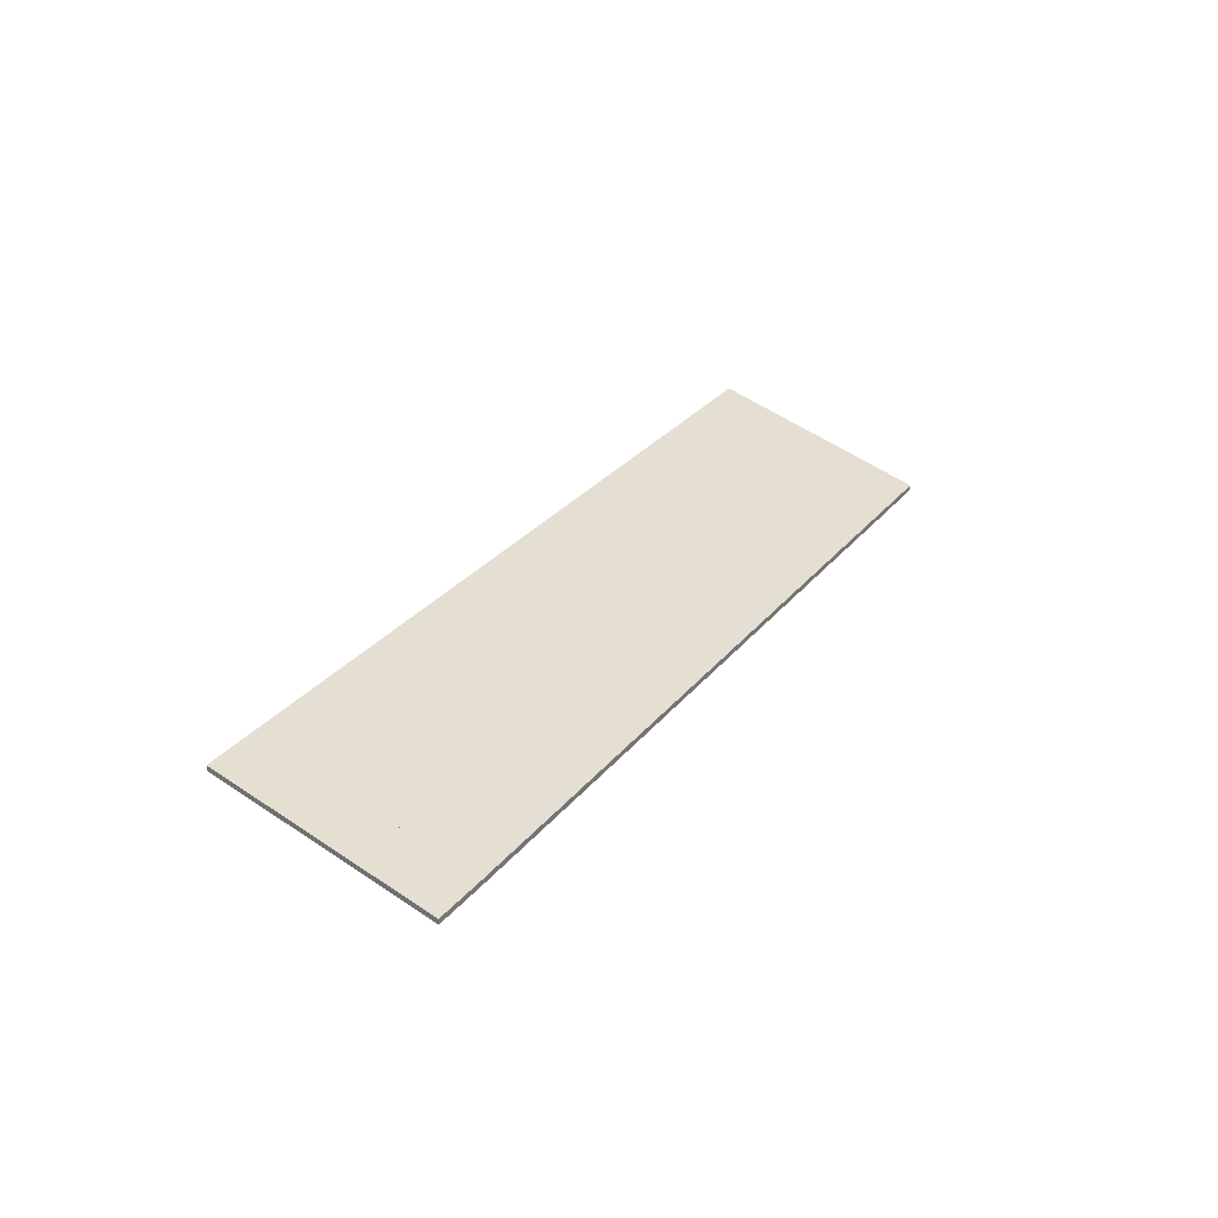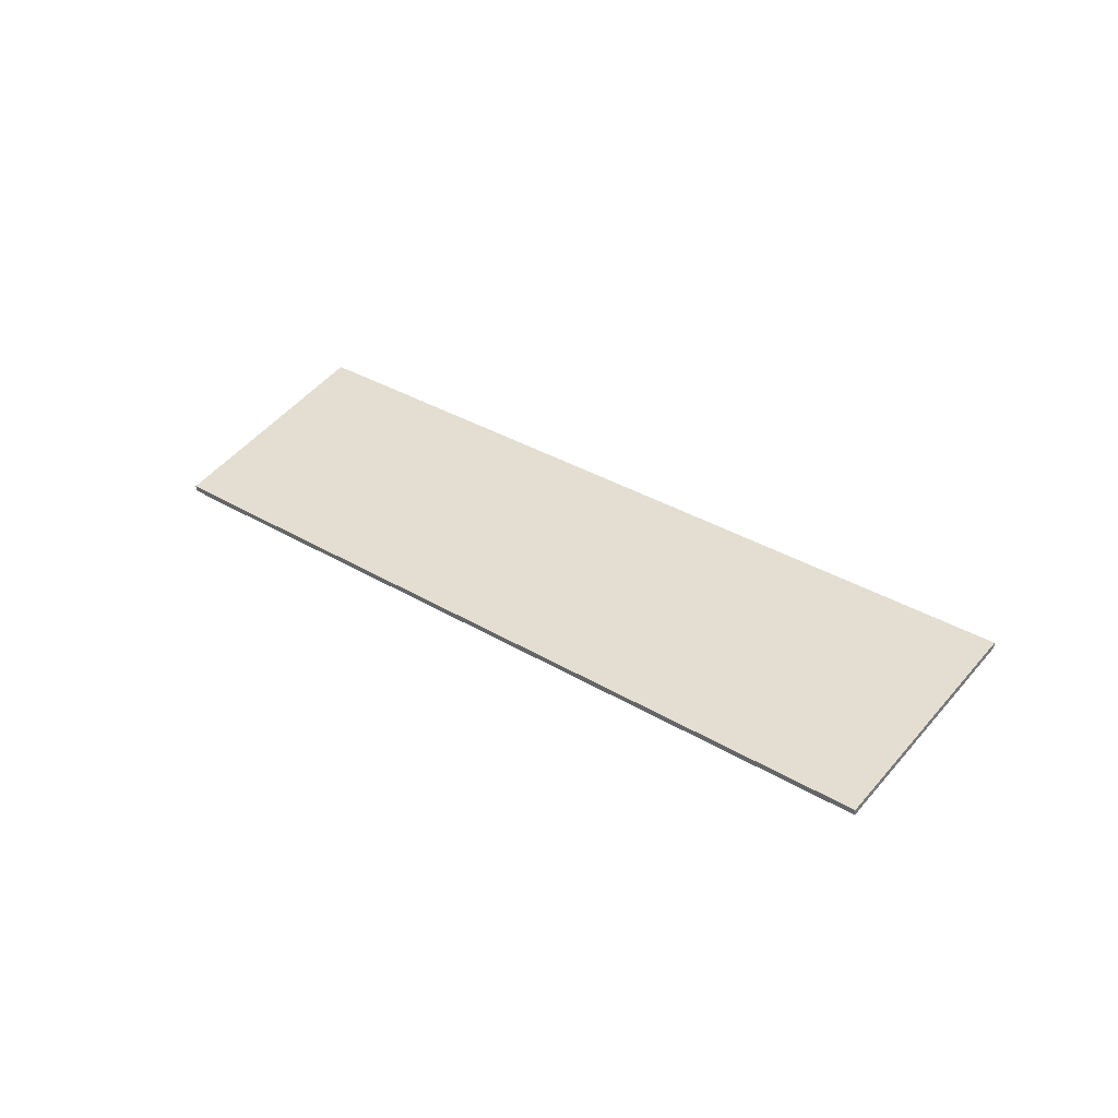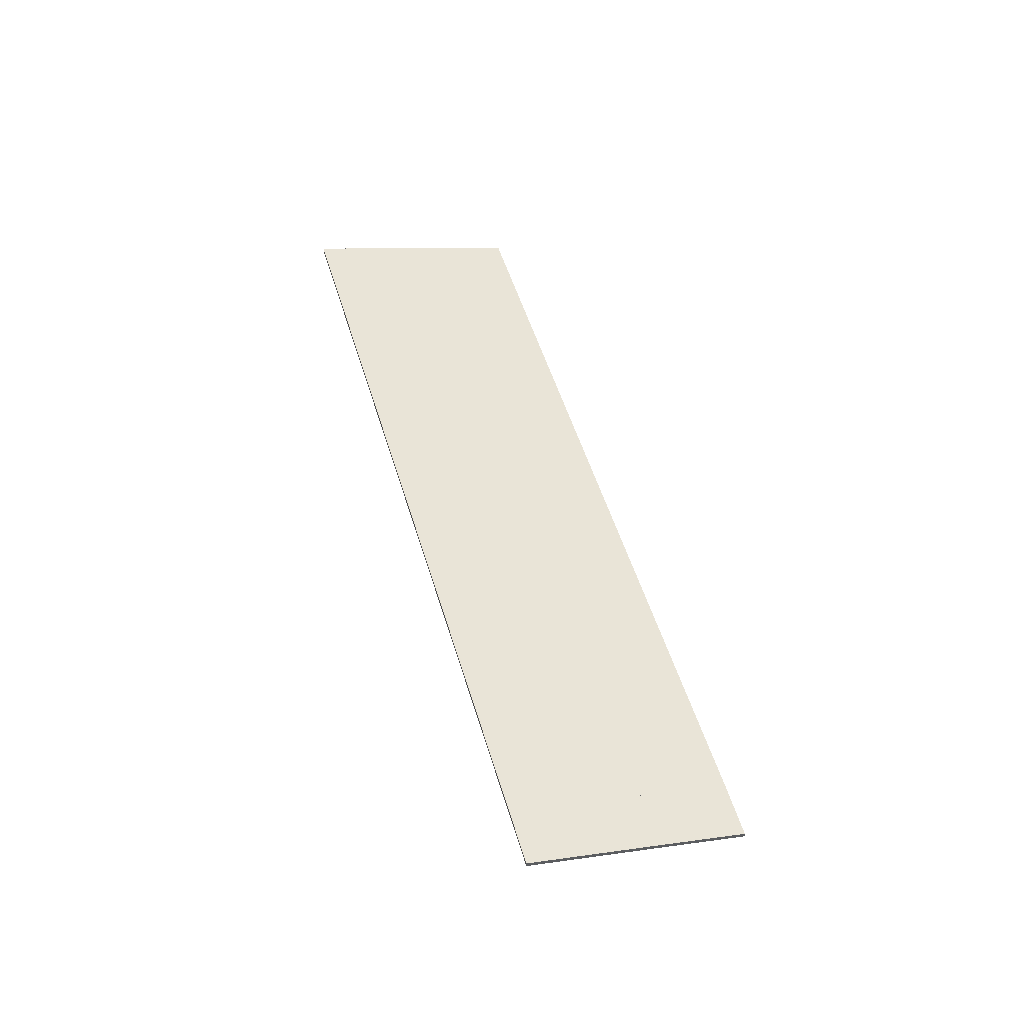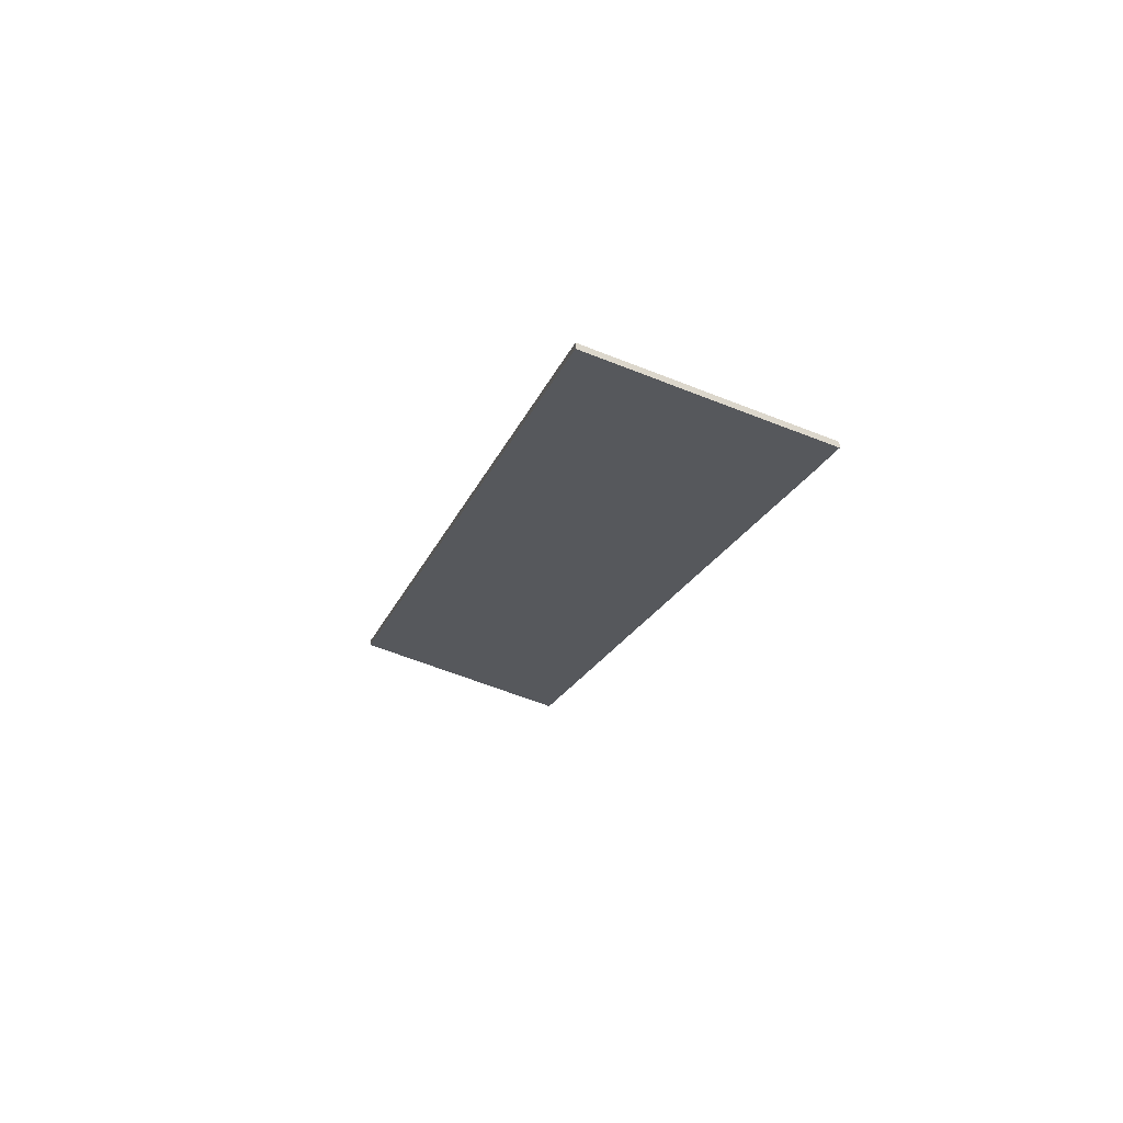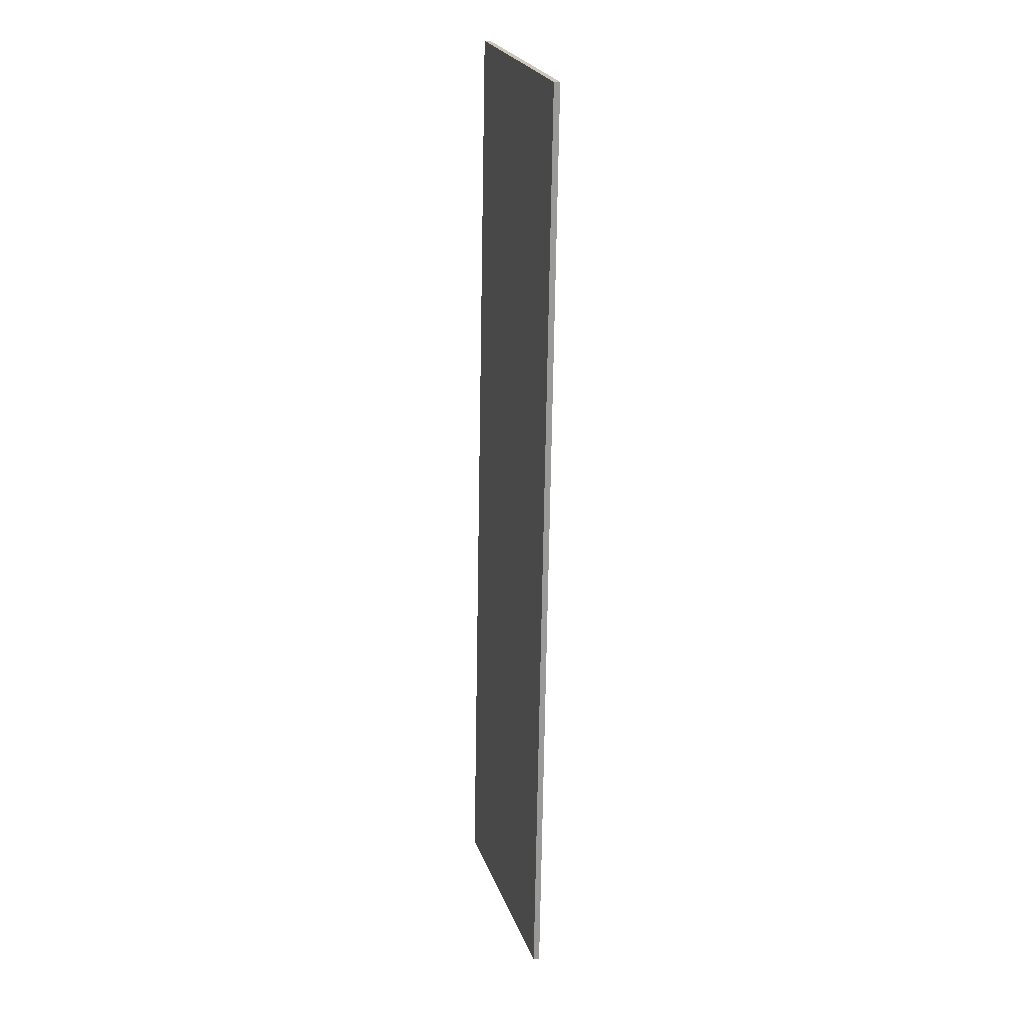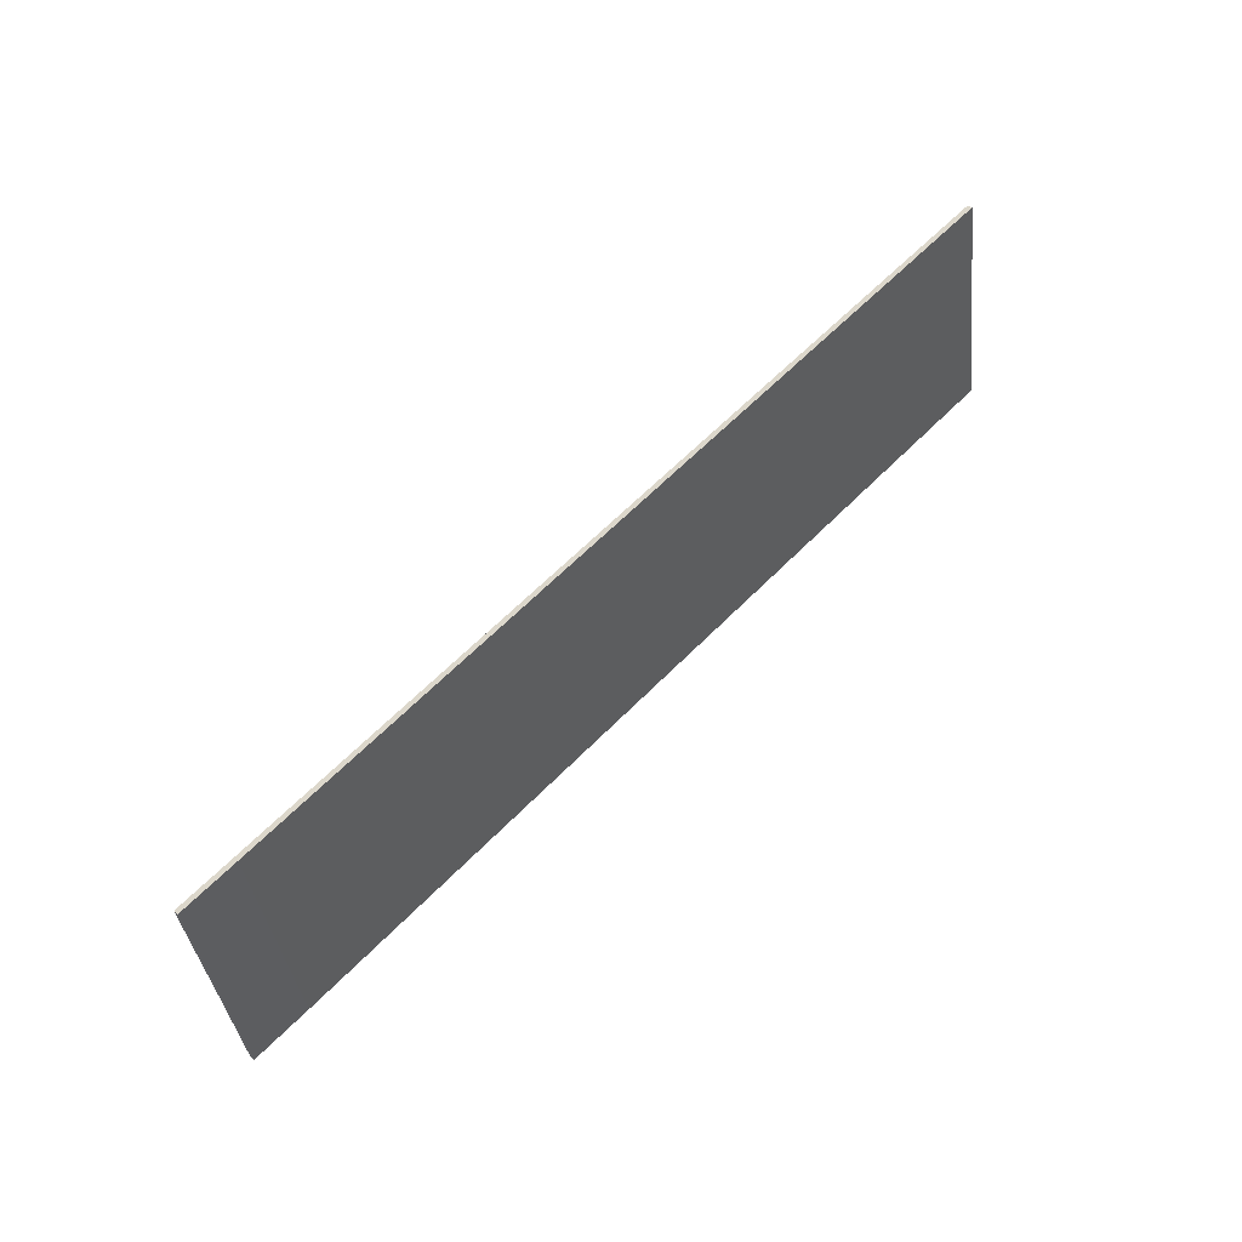
<metadata>
{"format":"obj","ext":"obj","renderer":"f3d","projection":"perspective","resolution":1024,"background":"white","views":[{"elev":30.1,"azim":144.7,"up":"+Y"},{"elev":32.3,"azim":-116.5,"up":"+Y"},{"elev":52.3,"azim":96.5,"up":"+Y"},{"elev":-19.0,"azim":96.8,"up":"+Y"},{"elev":-45.9,"azim":-91.0,"up":"+Z"},{"elev":28.3,"azim":138.9,"up":"+Z"}]}
</metadata>
<code>
v 6.919 -0.09343 0.03416
v 6.888 -0.1151 -0.04017
v 6.888 -0.117 -0.04017
v 6.919 -0.09536 0.03416
v 6.938 -0.09346 0.02635
v 6.919 -0.09343 0.03416
v 6.919 -0.09536 0.03416
v 6.938 -0.09538 0.02635
v 6.92 -0.1059 -0.01653
v 6.938 -0.09346 0.02635
v 6.938 -0.09538 0.02635
v 6.92 -0.1078 -0.01653
v 6.888 -0.1151 -0.04017
v 6.907 -0.1151 -0.04807
v 6.907 -0.117 -0.04807
v 6.888 -0.117 -0.04017
v 6.907 -0.1151 -0.04807
v 6.92 -0.1059 -0.01653
v 6.92 -0.1078 -0.01653
v 6.907 -0.117 -0.04807
v 6.919 -0.09343 0.03416
v 6.938 -0.09346 0.02635
v 6.92 -0.1059 -0.01653
v 6.888 -0.1151 -0.04017
v 6.907 -0.1151 -0.04807
v 6.92 -0.1078 -0.01653
v 6.938 -0.09538 0.02635
v 6.919 -0.09536 0.03416
v 6.907 -0.117 -0.04807
v 6.888 -0.117 -0.04017
v 6.655 -0.09382 0.1463
v 6.624 -0.1151 0.07317
v 6.624 -0.117 0.07317
v 6.655 -0.09575 0.1463
v 6.919 -0.09343 0.03416
v 6.655 -0.09382 0.1463
v 6.655 -0.09575 0.1463
v 6.919 -0.09536 0.03416
v 6.624 -0.1151 0.07317
v 6.888 -0.1151 -0.04017
v 6.888 -0.117 -0.04017
v 6.624 -0.117 0.07317
v 6.888 -0.1151 -0.04017
v 6.919 -0.09343 0.03416
v 6.919 -0.09536 0.03416
v 6.888 -0.117 -0.04017
v 6.655 -0.09382 0.1463
v 6.919 -0.09343 0.03416
v 6.888 -0.1151 -0.04017
v 6.624 -0.1151 0.07317
v 6.888 -0.117 -0.04017
v 6.919 -0.09536 0.03416
v 6.655 -0.09575 0.1463
v 6.624 -0.117 0.07317
f 1 2 3
f 1 3 4
f 5 6 7
f 5 7 8
f 9 10 11
f 9 11 12
f 13 14 15
f 13 15 16
f 17 18 19
f 17 19 20
f 21 22 23
f 24 21 23
f 24 23 25
f 26 27 28
f 29 26 30
f 30 26 28
f 31 32 33
f 31 33 34
f 35 36 37
f 35 37 38
f 39 40 41
f 39 41 42
f 43 44 45
f 43 45 46
f 47 48 49
f 47 49 50
f 51 52 53
f 51 53 54

</code>
